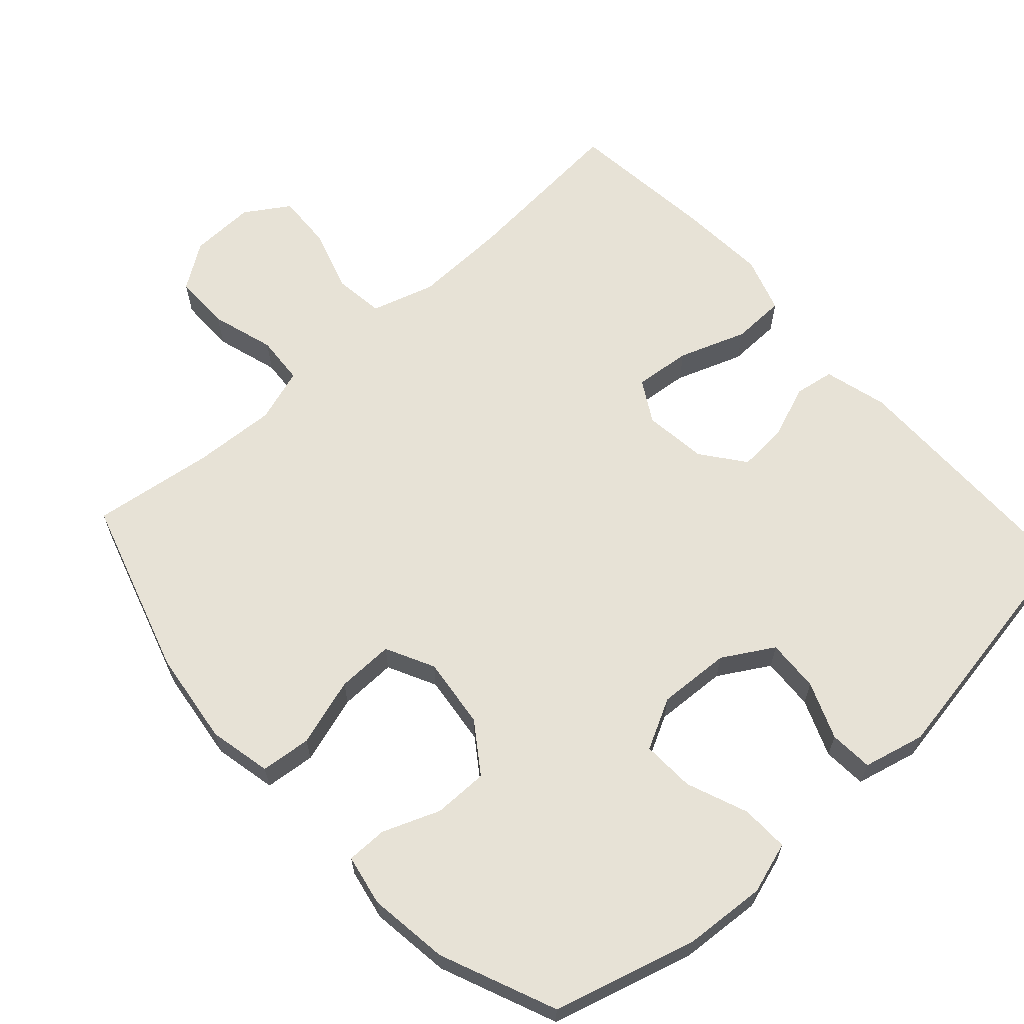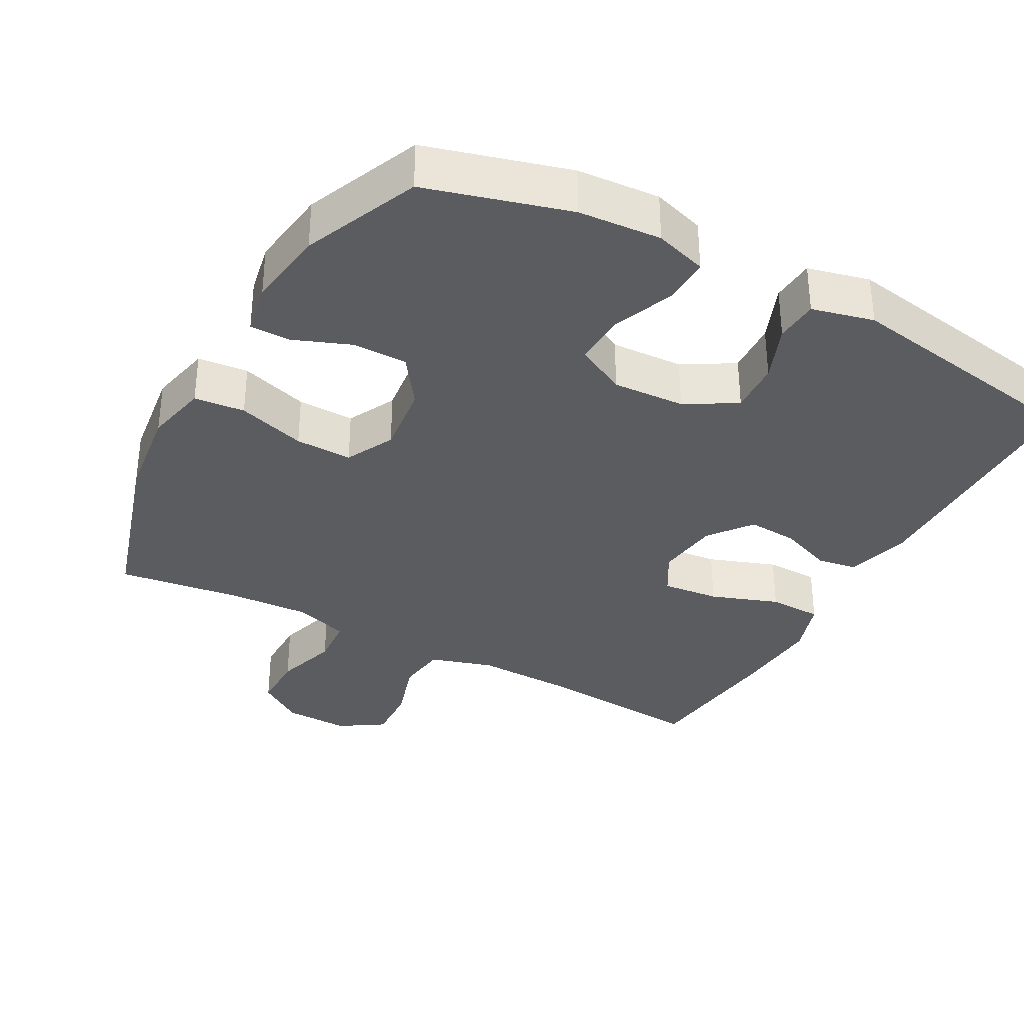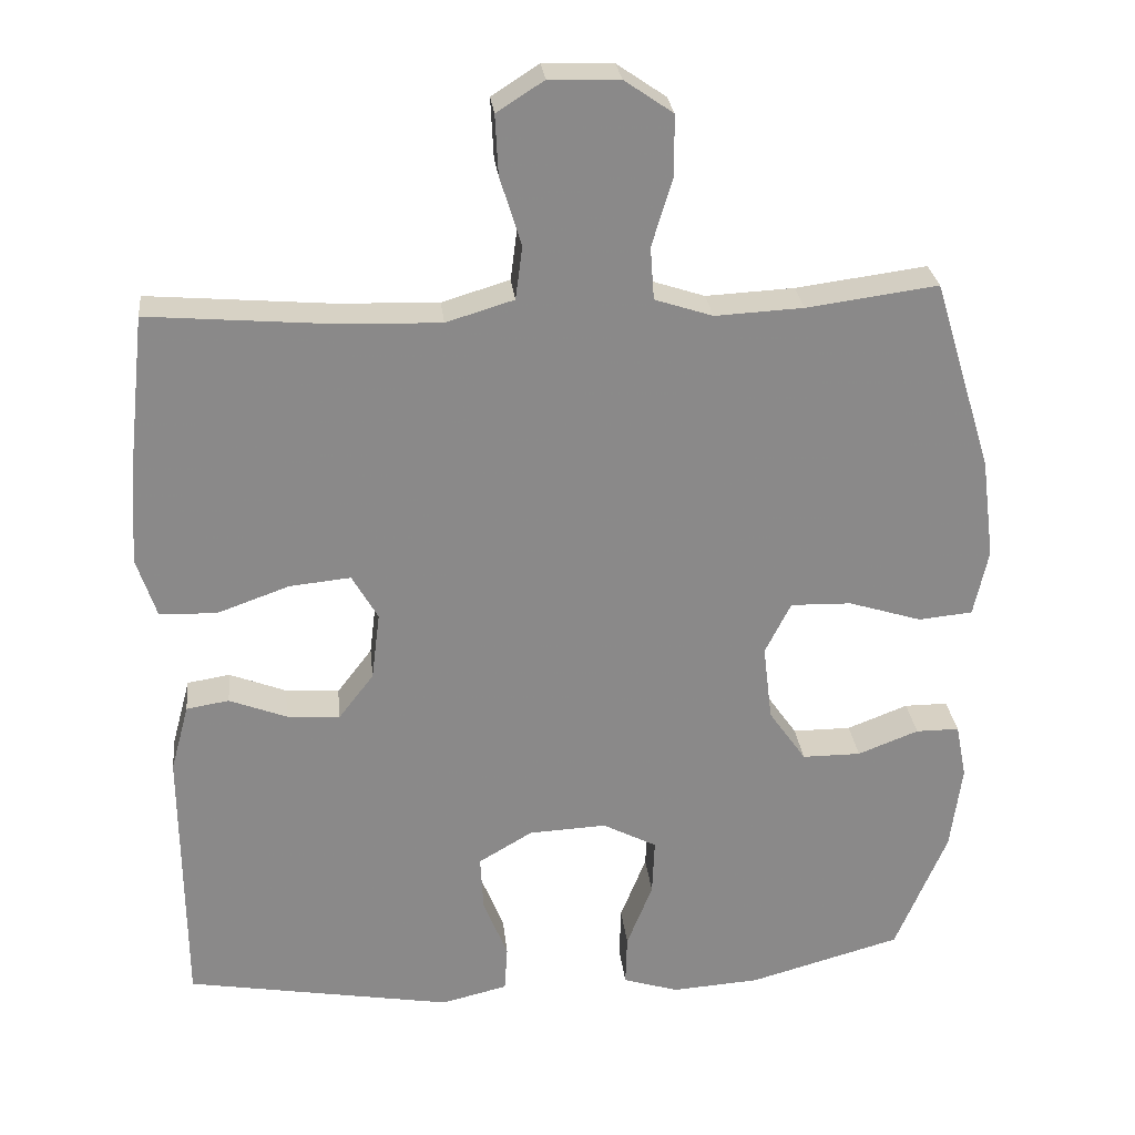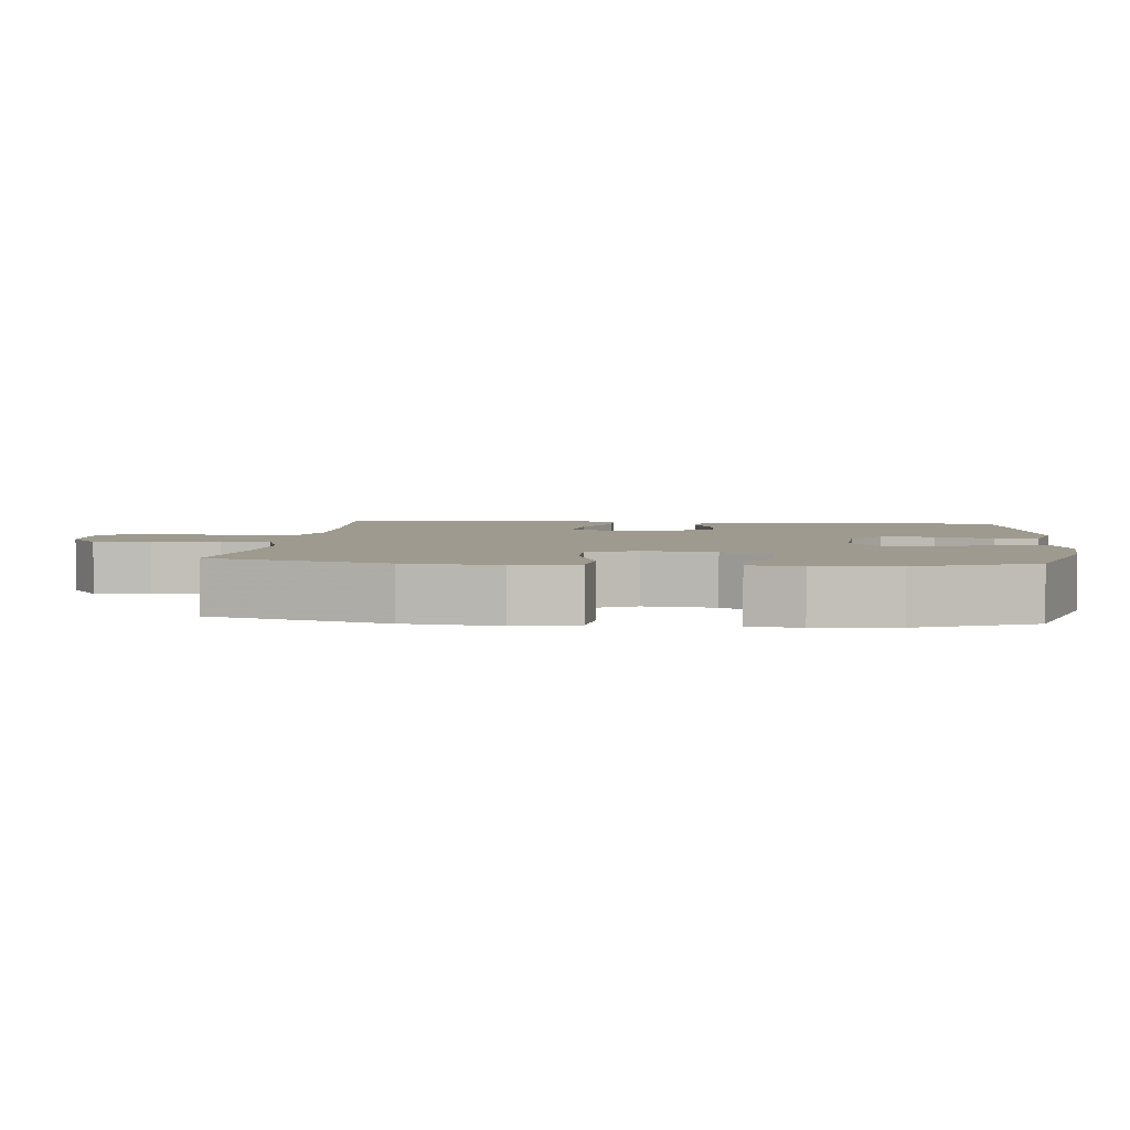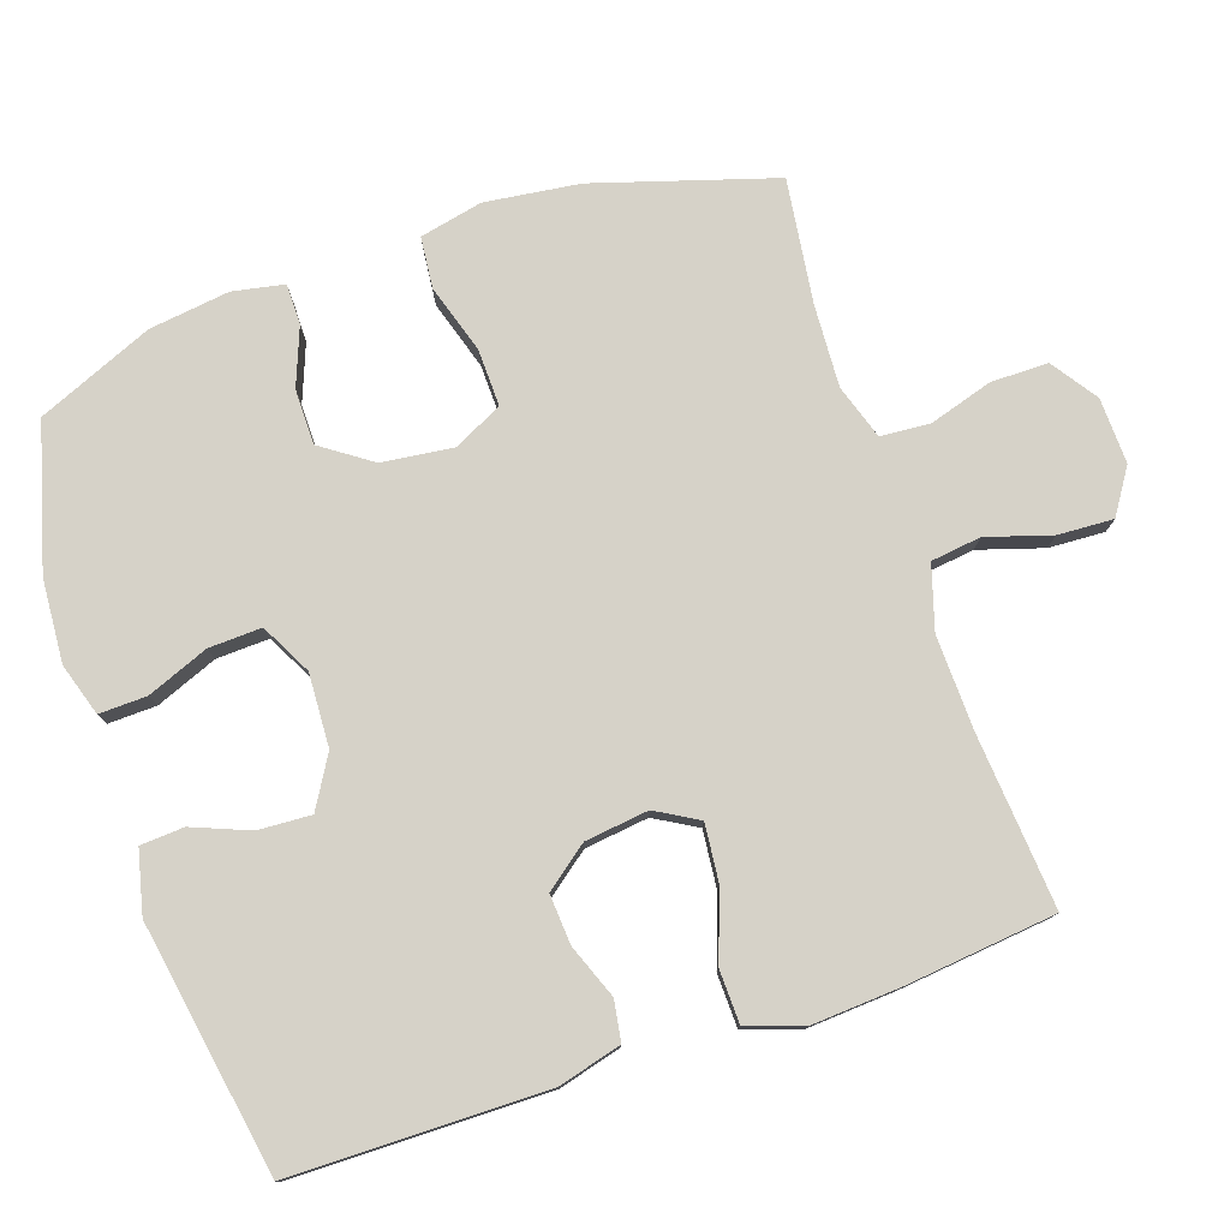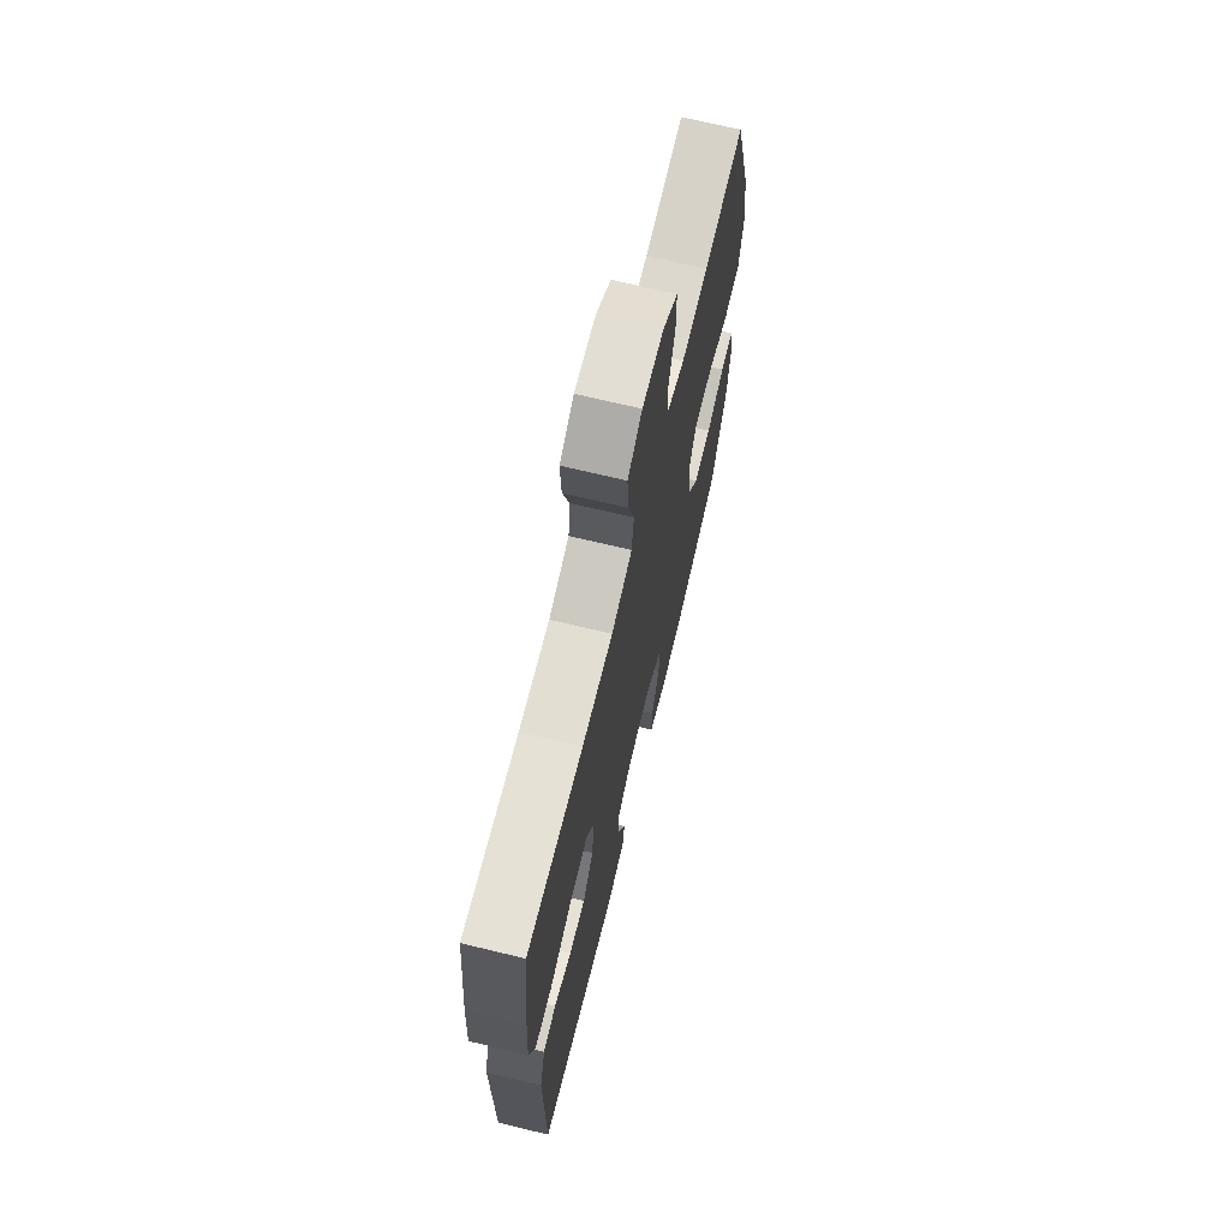
<metadata>
{"format":"obj","ext":"obj","renderer":"f3d","projection":"perspective","resolution":1024,"background":"white","views":[{"elev":63.6,"azim":137.9,"up":"+Y"},{"elev":-34.3,"azim":151.4,"up":"+Y"},{"elev":27.1,"azim":-6.1,"up":"+Z"},{"elev":3.6,"azim":96.0,"up":"+Y"},{"elev":78.1,"azim":-108.7,"up":"+Y"},{"elev":69.2,"azim":-76.4,"up":"+Z"}]}
</metadata>
<code>
v -0.5 0.07 0.5
v -0.259 0.07 0.48
v -0.126 0.07 0.476
v -0.037 0.07 0.503
v -0.028 0.07 0.573
v -0.056 0.07 0.663
v -0.06 0.07 0.741
v 0.002 0.07 0.781
v 0.094 0.07 0.778
v 0.158 0.07 0.734
v 0.158 0.07 0.654
v 0.131 0.07 0.565
v 0.136 0.07 0.496
v 0.212 0.07 0.471
v 0.328 0.07 0.477
v 0.5 0.07 0.5
v 0.577 0.07 0.249
v 0.594 0.07 0.117
v 0.575 0.07 0.029
v 0.504 0.07 0.022
v 0.408 0.07 0.052
v 0.328 0.07 0.054
v 0.294 0.07 -0.014
v 0.306 0.07 -0.114
v 0.355 0.07 -0.184
v 0.432 0.07 -0.184
v 0.512 0.07 -0.153
v 0.569 0.07 -0.153
v 0.583 0.07 -0.225
v 0.568 0.07 -0.338
v 0.5 0.07 -0.5
v 0.3 0.07 -0.556
v 0.184 0.07 -0.564
v 0.111 0.07 -0.541
v 0.113 0.07 -0.474
v 0.147 0.07 -0.388
v 0.15 0.07 -0.314
v 0.079 0.07 -0.277
v -0.023 0.07 -0.282
v -0.094 0.07 -0.324
v -0.09 0.07 -0.398
v -0.058 0.07 -0.478
v -0.062 0.07 -0.539
v -0.149 0.07 -0.56
v -0.5 0.07 -0.5
v -0.503 0.07 -0.145
v -0.479 0.07 -0.056
v -0.423 0.07 -0.047
v -0.348 0.07 -0.076
v -0.278 0.07 -0.081
v -0.232 0.07 -0.021
v -0.221 0.07 0.068
v -0.255 0.07 0.127
v -0.335 0.07 0.119
v -0.43 0.07 0.085
v -0.505 0.07 0.087
v -0.531 0.07 0.166
v -0.523 0.07 0.29
v -0.5 0 0.5
v -0.259 0 0.48
v -0.126 0 0.476
v -0.037 0 0.503
v -0.028 0 0.573
v -0.056 0 0.663
v -0.06 0 0.741
v 0.002 0 0.781
v 0.094 0 0.778
v 0.158 0 0.734
v 0.158 0 0.654
v 0.131 0 0.565
v 0.136 0 0.496
v 0.212 0 0.471
v 0.328 0 0.477
v 0.5 0 0.5
v 0.577 0 0.249
v 0.594 0 0.117
v 0.575 0 0.029
v 0.504 0 0.022
v 0.408 0 0.052
v 0.328 0 0.054
v 0.294 0 -0.014
v 0.306 0 -0.114
v 0.355 0 -0.184
v 0.432 0 -0.184
v 0.512 0 -0.153
v 0.569 0 -0.153
v 0.583 0 -0.225
v 0.568 0 -0.338
v 0.5 0 -0.5
v 0.3 0 -0.556
v 0.184 0 -0.564
v 0.111 0 -0.541
v 0.113 0 -0.474
v 0.147 0 -0.388
v 0.15 0 -0.314
v 0.079 0 -0.277
v -0.023 0 -0.282
v -0.094 0 -0.324
v -0.09 0 -0.398
v -0.058 0 -0.478
v -0.062 0 -0.539
v -0.149 0 -0.56
v -0.5 0 -0.5
v -0.503 0 -0.145
v -0.479 0 -0.056
v -0.423 0 -0.047
v -0.348 0 -0.076
v -0.278 0 -0.081
v -0.232 0 -0.021
v -0.221 0 0.068
v -0.255 0 0.127
v -0.335 0 0.119
v -0.43 0 0.085
v -0.505 0 0.087
v -0.531 0 0.166
v -0.523 0 0.29
f 58 1 2
f 57 58 2
f 56 57 2
f 55 56 2
f 54 55 2
f 53 54 2 3
f 52 53 3 4
f 51 52 4
f 47 48 49
f 46 47 49
f 45 46 49
f 44 45 49
f 43 44 49
f 42 43 49
f 41 42 49
f 40 41 49 50
f 39 40 50 51
f 34 35 36
f 33 34 36
f 32 33 36
f 31 32 36
f 30 31 36
f 29 30 36
f 28 29 36
f 27 28 36
f 26 27 36
f 25 26 36 37
f 24 25 37 38
f 19 20 21
f 18 19 21
f 17 18 21
f 16 17 21
f 15 16 21
f 14 15 21 22
f 13 14 22 23
f 10 11 12
f 9 10 12
f 8 9 12
f 7 8 12
f 6 7 12
f 5 6 12
f 4 5 12 13
f 38 39 51
f 24 38 51
f 23 24 51
f 13 23 51
f 4 13 51
f 60 59 116
f 60 116 115
f 60 115 114
f 60 114 113
f 60 113 112
f 61 60 112 111
f 62 61 111 110
f 62 110 109
f 107 106 105
f 107 105 104
f 107 104 103
f 107 103 102
f 107 102 101
f 107 101 100
f 107 100 99
f 108 107 99 98
f 109 108 98 97
f 94 93 92
f 94 92 91
f 94 91 90
f 94 90 89
f 94 89 88
f 94 88 87
f 94 87 86
f 94 86 85
f 94 85 84
f 95 94 84 83
f 96 95 83 82
f 79 78 77
f 79 77 76
f 79 76 75
f 79 75 74
f 79 74 73
f 80 79 73 72
f 81 80 72 71
f 70 69 68
f 70 68 67
f 70 67 66
f 70 66 65
f 70 65 64
f 70 64 63
f 71 70 63 62
f 109 97 96
f 109 96 82
f 109 82 81
f 109 81 71
f 109 71 62
f 1 59 60 2
f 2 60 61 3
f 3 61 62 4
f 4 62 63 5
f 5 63 64 6
f 6 64 65 7
f 7 65 66 8
f 8 66 67 9
f 9 67 68 10
f 10 68 69 11
f 11 69 70 12
f 12 70 71 13
f 13 71 72 14
f 14 72 73 15
f 15 73 74 16
f 16 74 75 17
f 17 75 76 18
f 18 76 77 19
f 19 77 78 20
f 20 78 79 21
f 21 79 80 22
f 22 80 81 23
f 23 81 82 24
f 24 82 83 25
f 25 83 84 26
f 26 84 85 27
f 27 85 86 28
f 28 86 87 29
f 29 87 88 30
f 30 88 89 31
f 31 89 90 32
f 32 90 91 33
f 33 91 92 34
f 34 92 93 35
f 35 93 94 36
f 36 94 95 37
f 37 95 96 38
f 38 96 97 39
f 39 97 98 40
f 40 98 99 41
f 41 99 100 42
f 42 100 101 43
f 43 101 102 44
f 44 102 103 45
f 45 103 104 46
f 46 104 105 47
f 47 105 106 48
f 48 106 107 49
f 49 107 108 50
f 50 108 109 51
f 51 109 110 52
f 52 110 111 53
f 53 111 112 54
f 54 112 113 55
f 55 113 114 56
f 56 114 115 57
f 57 115 116 58
f 58 116 59 1

</code>
